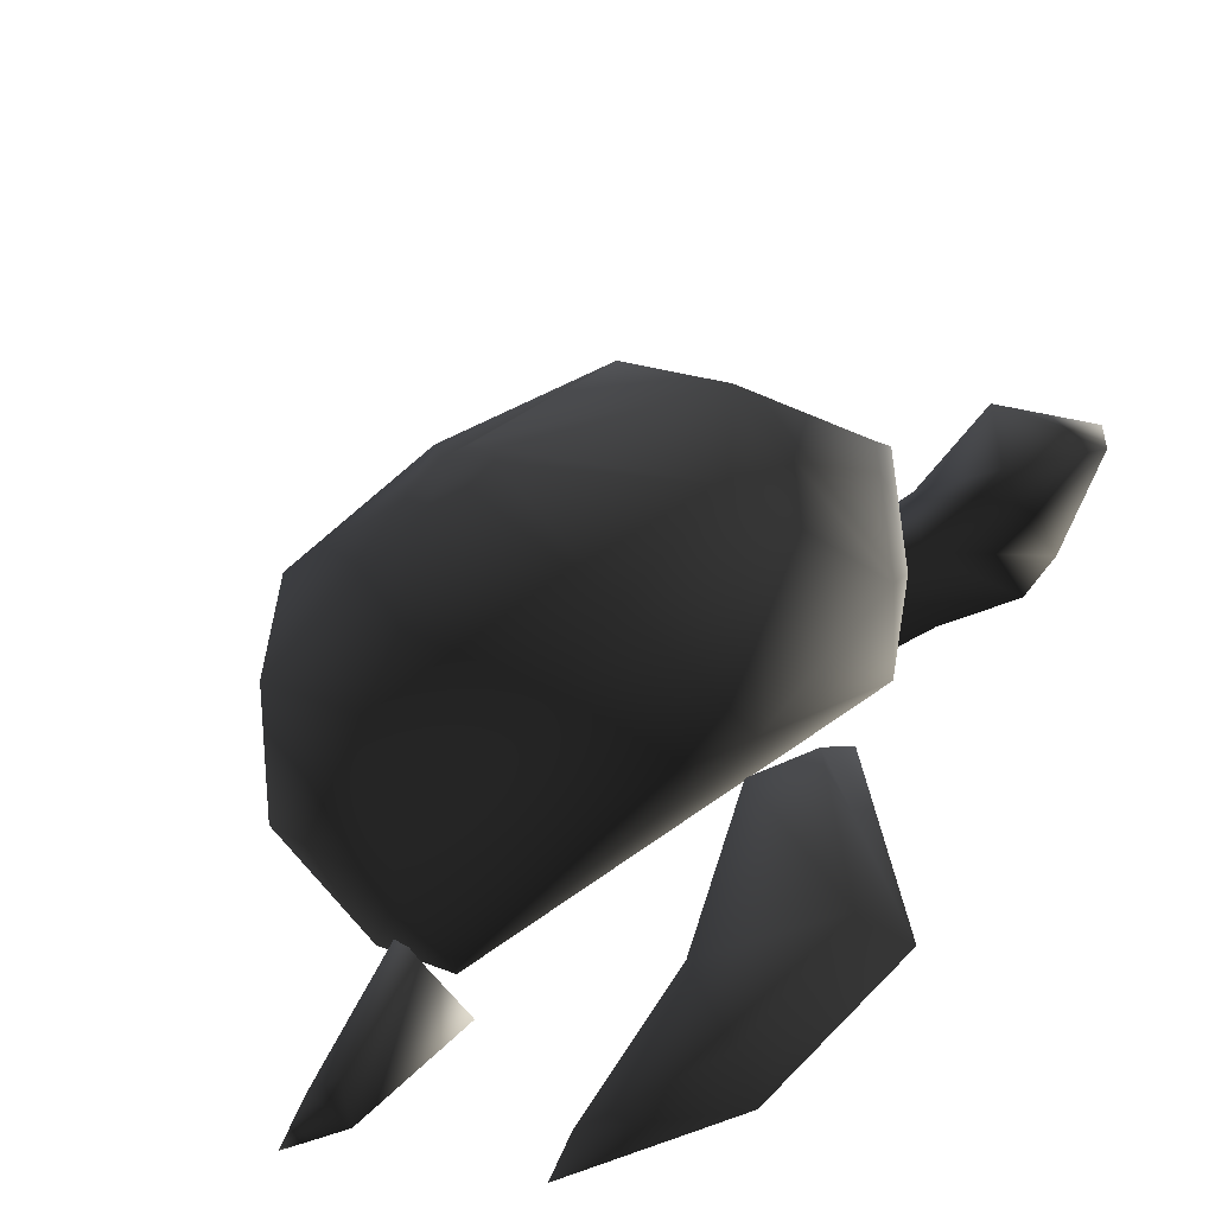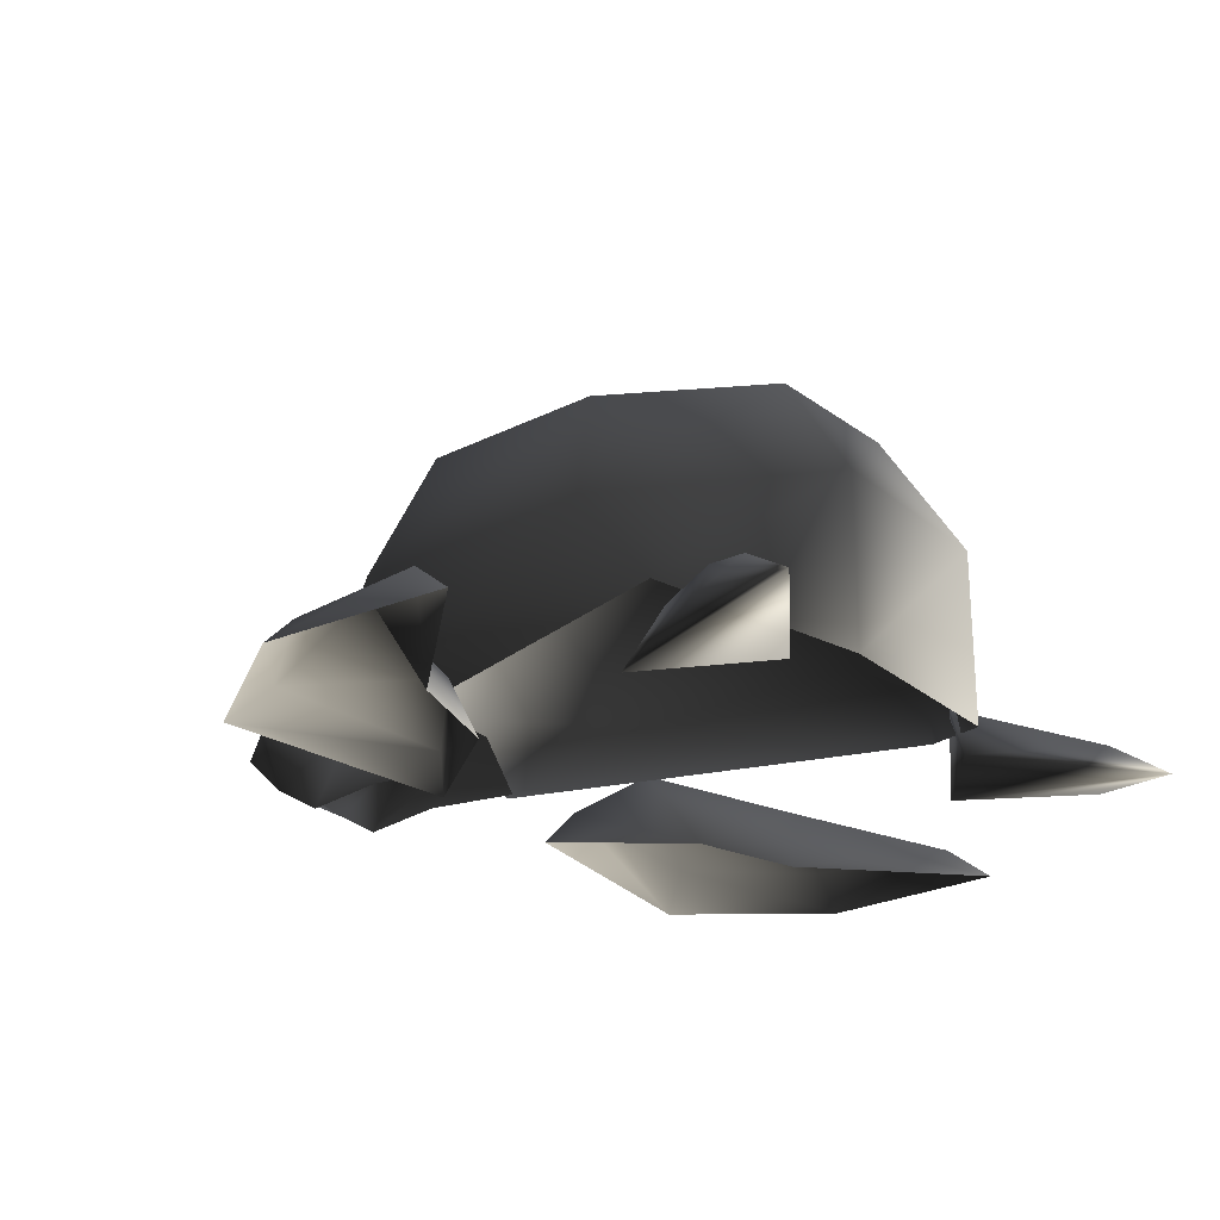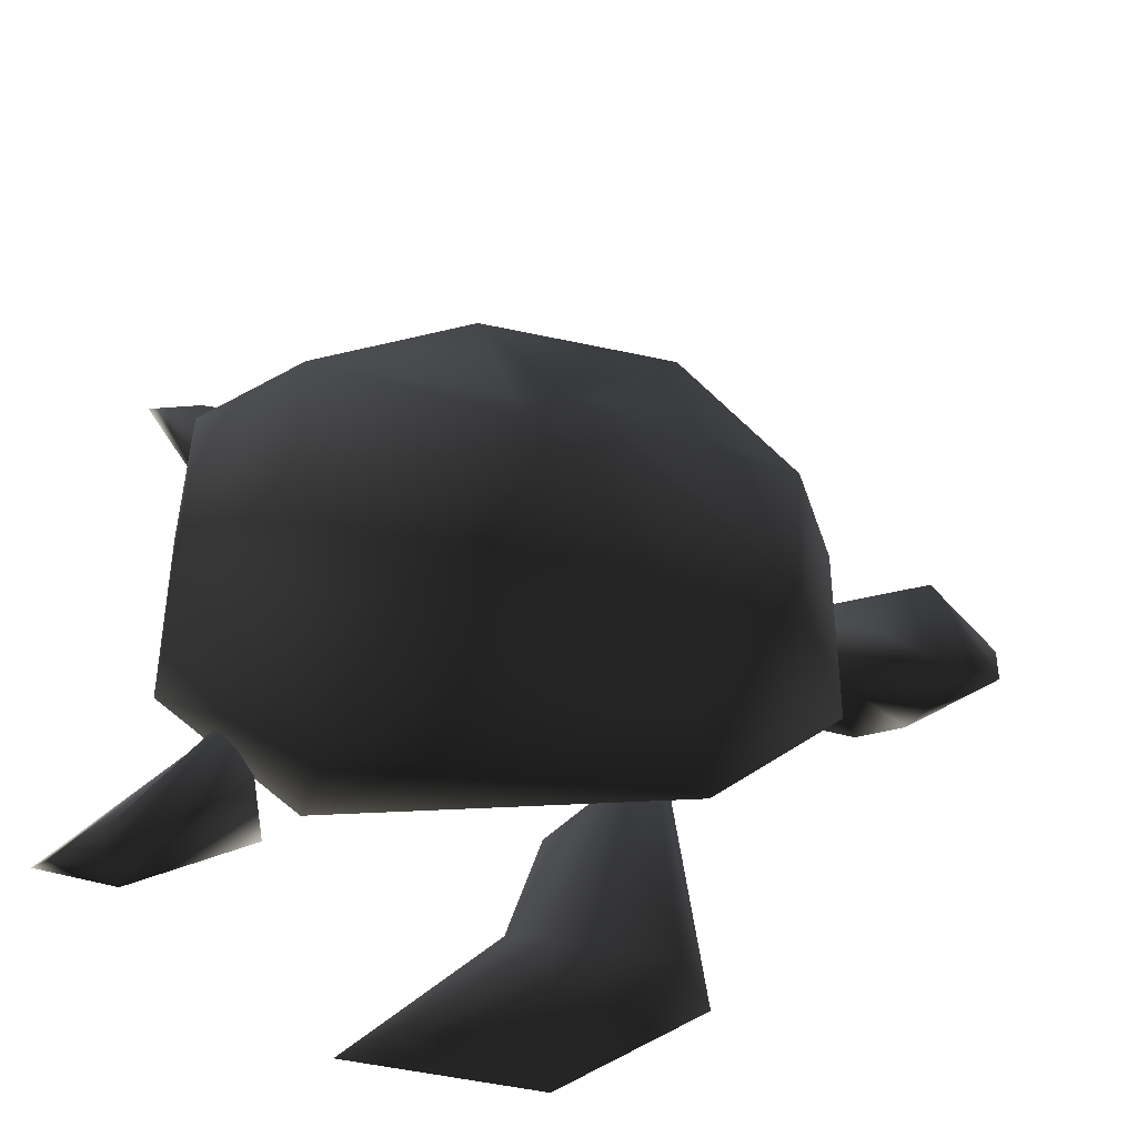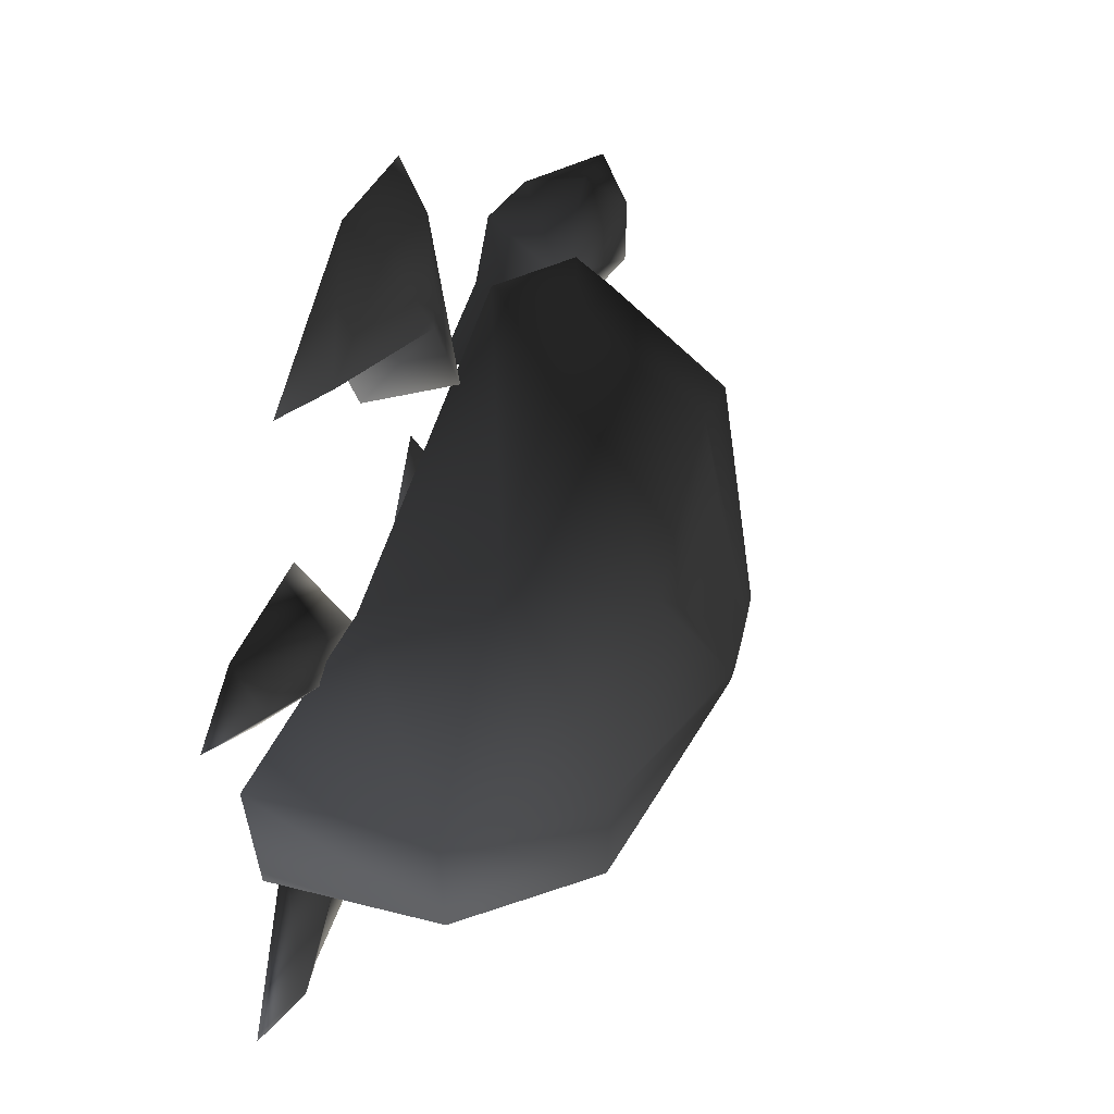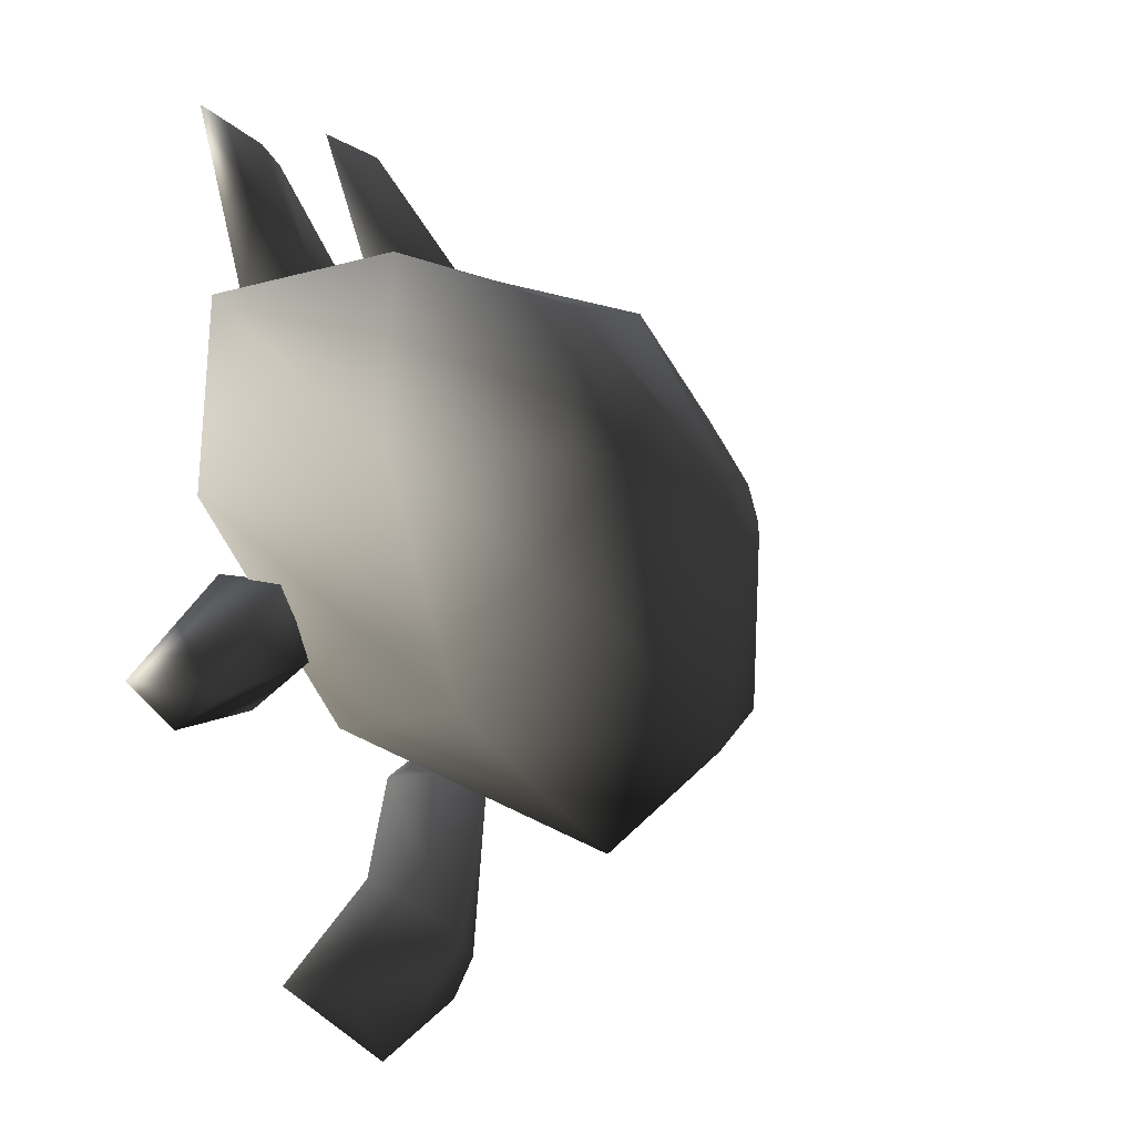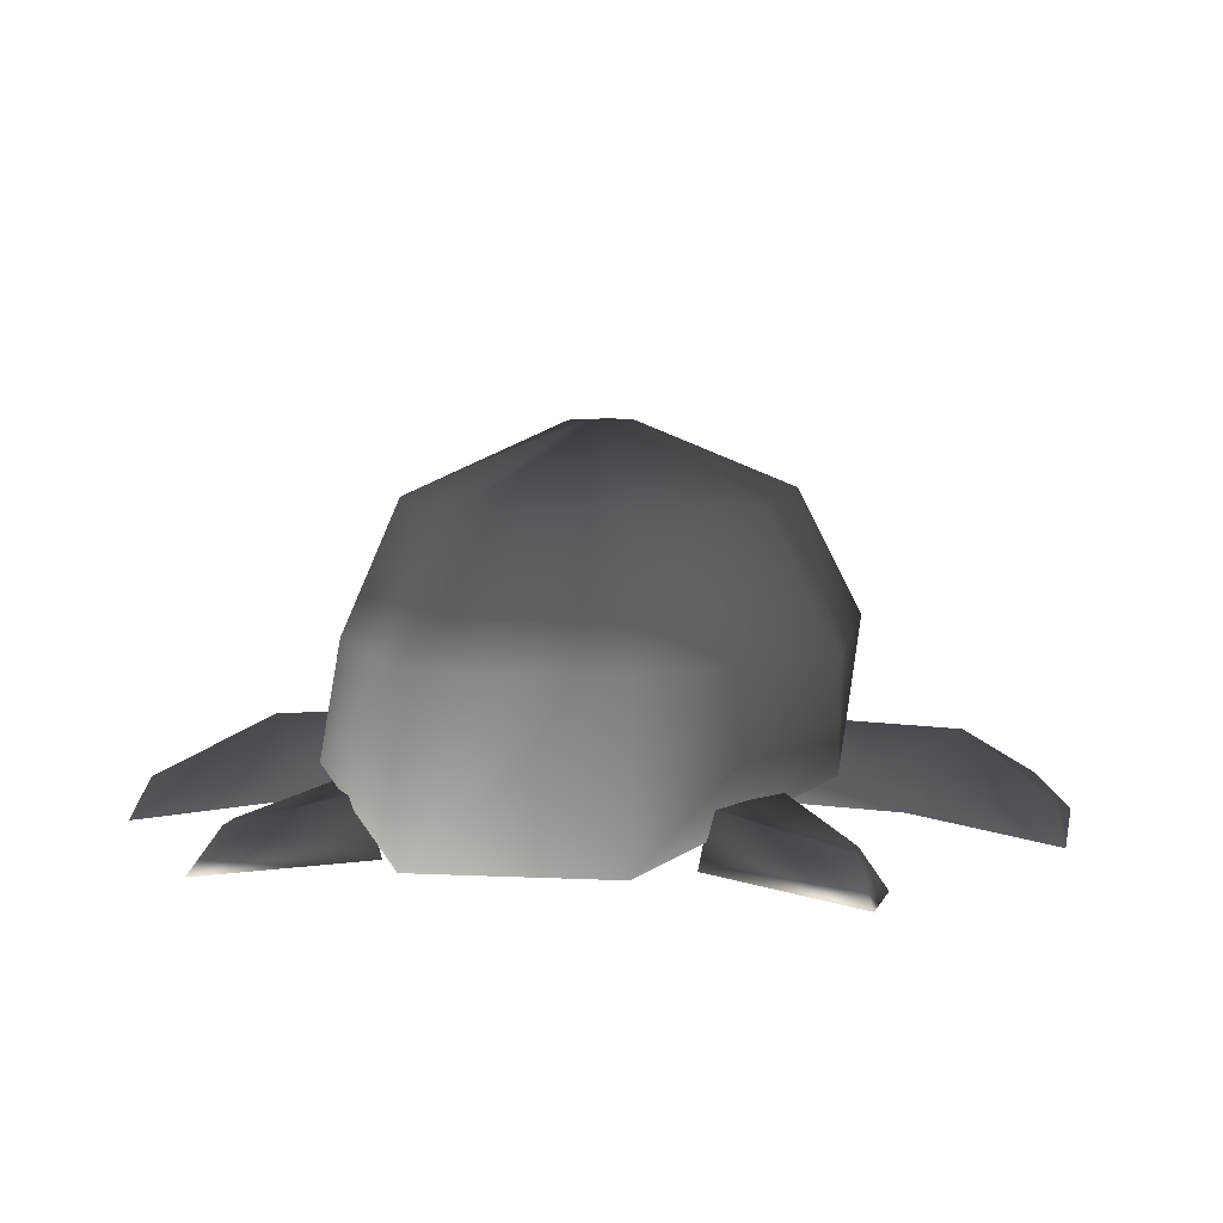
<metadata>
{"format":"obj","ext":"obj","renderer":"f3d","projection":"perspective","resolution":1024,"background":"white","views":[{"elev":-51.7,"azim":-149.6,"up":"+Z"},{"elev":-24.8,"azim":36.7,"up":"+Y"},{"elev":-41.8,"azim":167.3,"up":"+Z"},{"elev":61.6,"azim":104.3,"up":"+Z"},{"elev":-27.8,"azim":112.2,"up":"+Z"},{"elev":6.4,"azim":98.6,"up":"+Y"}]}
</metadata>
<code>
o 2619
v 32 0 15
v 32 0 -8
v 32 20 -8
v 32 20 15
v 16 8 27
v 7 20 27
v -33 8 13
v -23 20 25
v -39 16 13
v -39 20 9
v -39 16 -8
v -39 20 -14
v -33 8 -12
v -24 20 -27
v 16 8 -27
v 15 20 -27
v 10 35 -19
v 23 35 -6
v 22 35 11
v 4 35 21
v -18 35 20
v -31 35 6
v -30 35 -10
v -18 35 -20
v -6 43 -3
v -2 43 -3
v 1 43 0
v 1 43 2
v -3 43 4
v -6 43 4
v -9 43 1
v -9 43 -1
v -40 14 -3
v -40 14 7
v -29 12 7
v -29 12 -3
v -46 4 -3
v -51 7 -3
v -51 14 -6
v -51 19 -3
v -51 19 8
v -51 14 11
v -51 7 8
v -46 4 7
v -37 5 7
v -25 4 7
v -60 14 0
v -60 14 4
v -37 5 -3
v -25 4 -3
v -12 0 51
v -25 4 36
v -29 0 39
v -23 4 12
v -25 0 9
v -11 0 20
v -17 9 18
v -10 9 39
v -7 0 33
v 5 4 49
v 10 0 50
v -12 4 47
v -29 0 -39
v -25 4 -36
v -12 0 -51
v -12 4 -47
v 5 4 -49
v 10 0 -50
v -7 0 -33
v -10 9 -39
v -11 0 -20
v -17 9 -18
v -23 4 -12
v -25 0 -9
v 19 0 -25
v 27 0 -14
v 42 0 -32
v 33 0 -33
v 21 7 -22
v 25 6 -15
v 36 4 -30
v 32 4 -30
v 11 0 25
v 26 0 18
v 37 0 35
v 28 0 36
v 15 7 23
v 21 6 21
v 31 4 33
v 27 4 33
f 1 2 3
f 1 3 4
f 1 4 5
f 5 4 6
f 5 6 7
f 7 6 8
f 7 8 9
f 9 8 10
f 9 10 11
f 11 10 12
f 11 12 13
f 13 12 14
f 13 14 15
f 15 14 16
f 15 16 2
f 2 16 3
f 3 16 17
f 3 17 18
f 3 18 4
f 4 18 19
f 4 19 6
f 6 19 20
f 6 20 8
f 8 20 21
f 8 21 10
f 10 21 22
f 10 22 12
f 12 22 23
f 12 23 14
f 14 23 24
f 14 24 16
f 16 24 17
f 17 24 25
f 17 25 26
f 17 26 18
f 18 26 27
f 18 27 19
f 19 27 28
f 19 28 20
f 20 28 29
f 20 29 21
f 21 29 30
f 21 30 22
f 22 30 31
f 22 31 23
f 23 31 32
f 23 32 24
f 24 32 25
f 25 32 29
f 25 29 26
f 26 29 27
f 27 29 28
f 29 27 26
f 29 26 25
f 29 25 32
f 29 32 31
f 29 31 30
f 31 29 32
f 29 31 30
f 29 28 27
f 33 34 35
f 33 35 36
f 33 36 37
f 33 37 38
f 33 38 39
f 33 39 40
f 33 40 34
f 34 40 41
f 34 41 42
f 34 42 43
f 34 43 44
f 34 44 35
f 35 44 45
f 35 45 46
f 47 40 39
f 47 39 38
f 47 38 48
f 47 48 41
f 47 41 40
f 38 43 48
f 48 43 42
f 48 42 41
f 37 36 49
f 49 36 50
f 51 52 53
f 53 52 54
f 53 54 55
f 55 54 56
f 56 54 57
f 56 57 58
f 56 58 59
f 59 58 60
f 59 60 61
f 61 60 51
f 51 60 62
f 51 62 52
f 52 62 58
f 52 58 57
f 52 57 54
f 62 60 58
f 63 64 65
f 65 64 66
f 65 66 67
f 65 67 68
f 68 67 69
f 69 67 70
f 69 70 71
f 71 70 72
f 71 72 73
f 71 73 74
f 74 73 63
f 63 73 64
f 64 73 72
f 64 72 70
f 64 70 66
f 66 70 67
f 75 76 77
f 75 77 78
f 75 78 79
f 75 79 76
f 76 79 80
f 76 80 81
f 76 81 77
f 77 81 78
f 78 81 82
f 78 82 79
f 79 82 80
f 80 82 81
f 83 84 85
f 83 85 86
f 83 86 87
f 83 87 84
f 84 87 88
f 84 88 89
f 84 89 85
f 85 89 86
f 86 89 90
f 86 90 87
f 87 90 88
f 88 90 89

</code>
